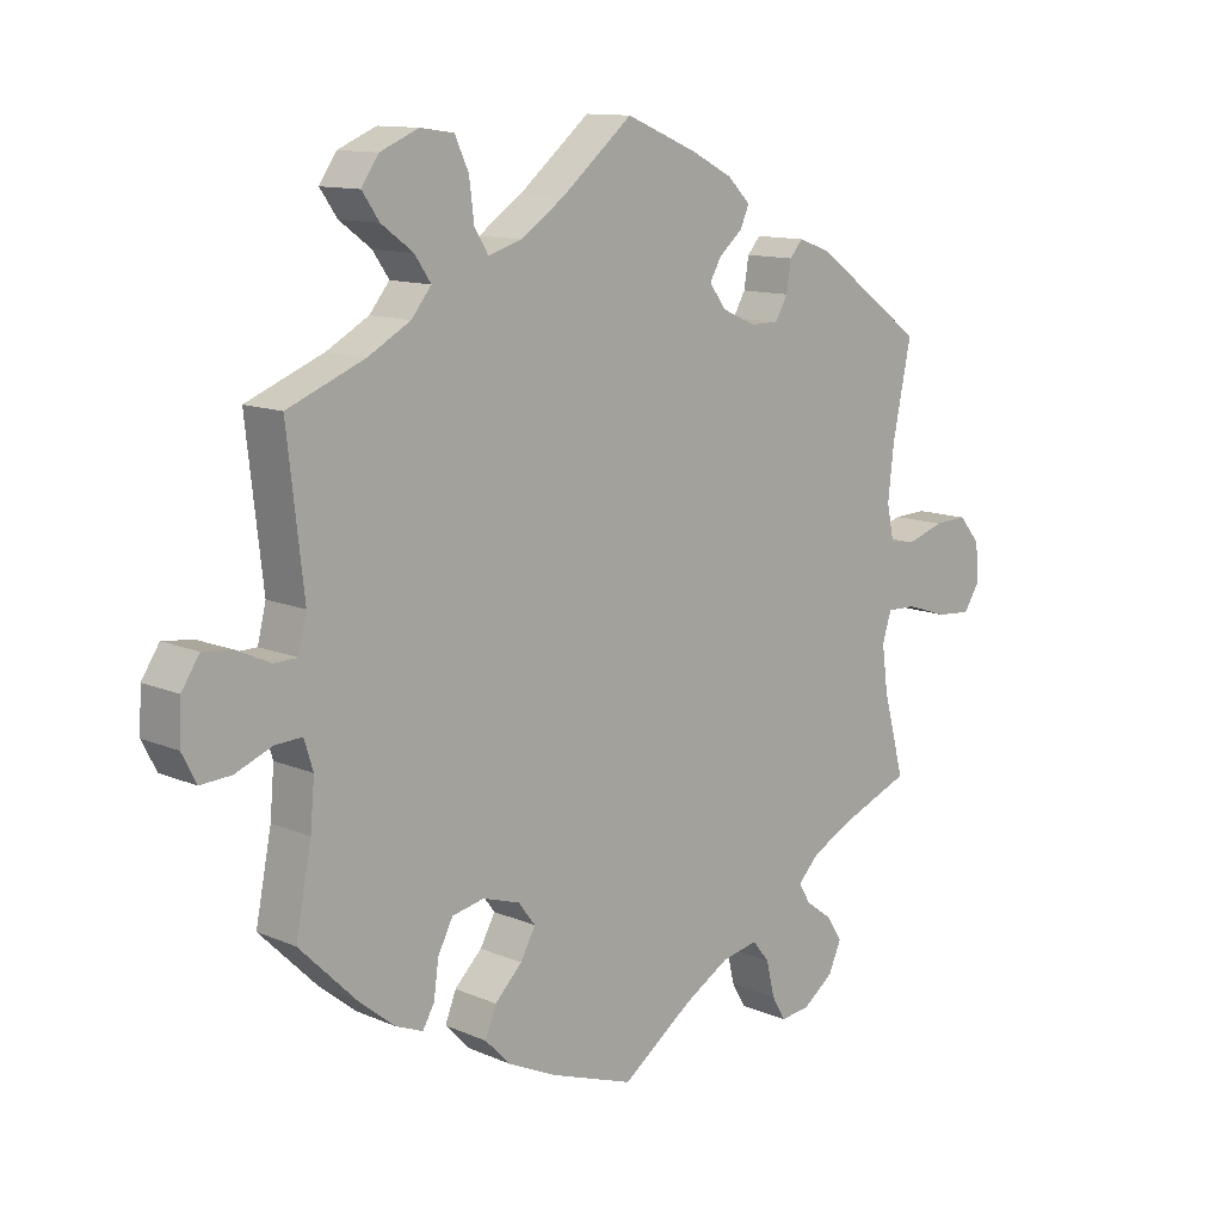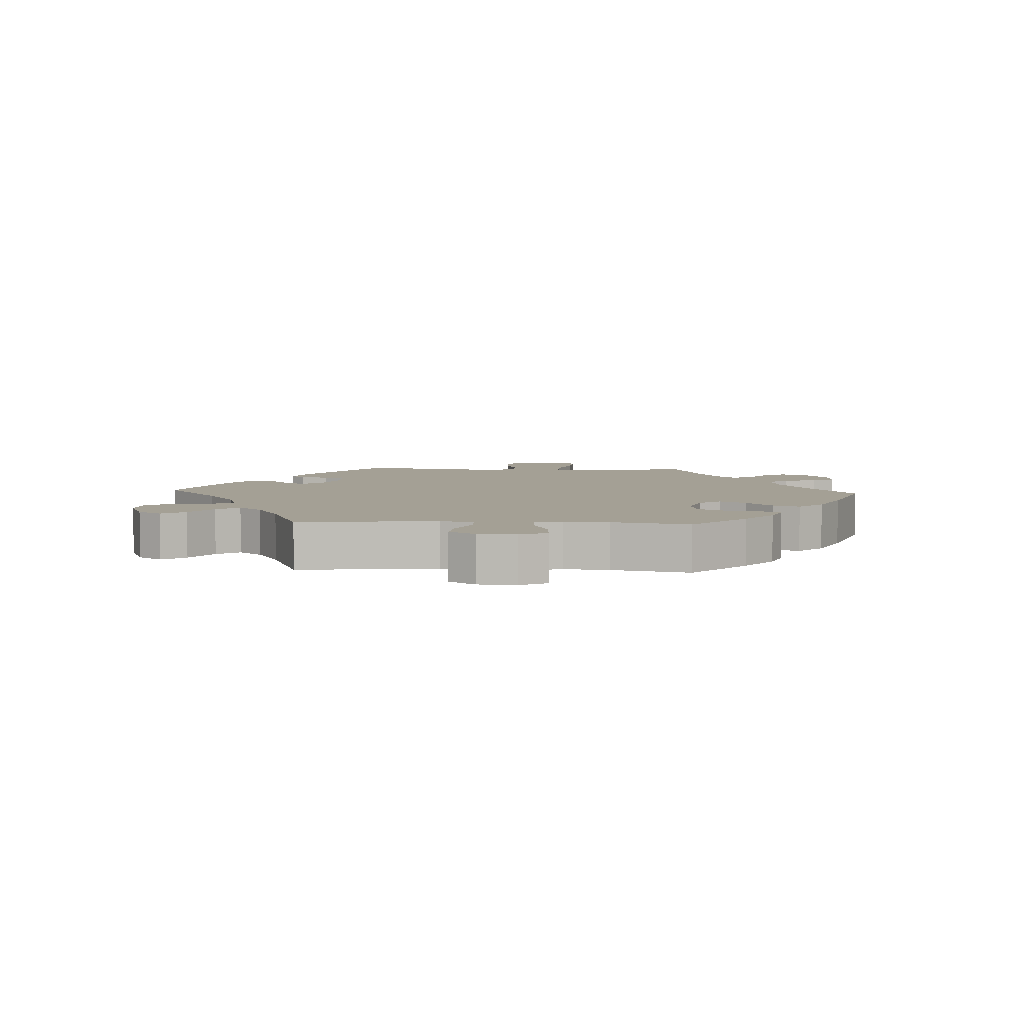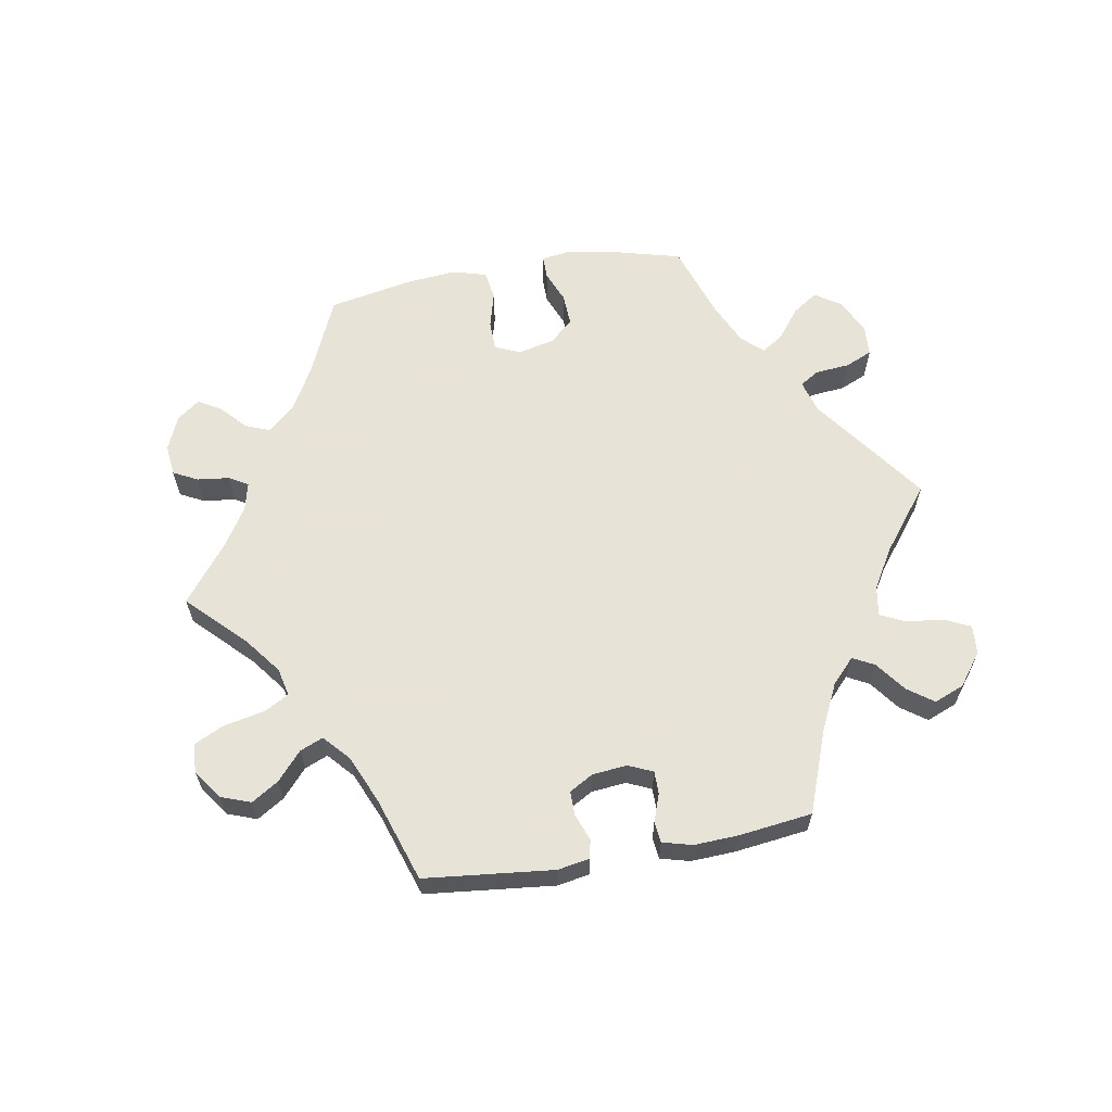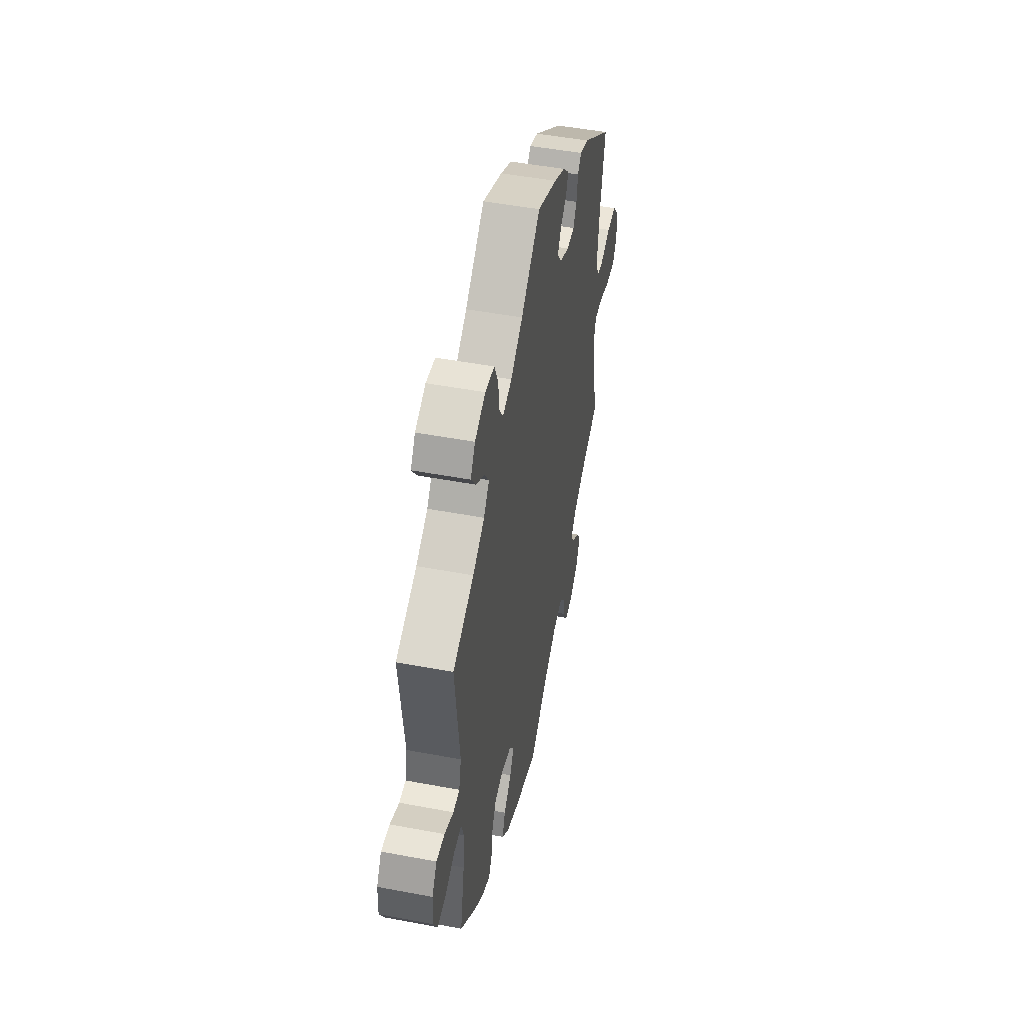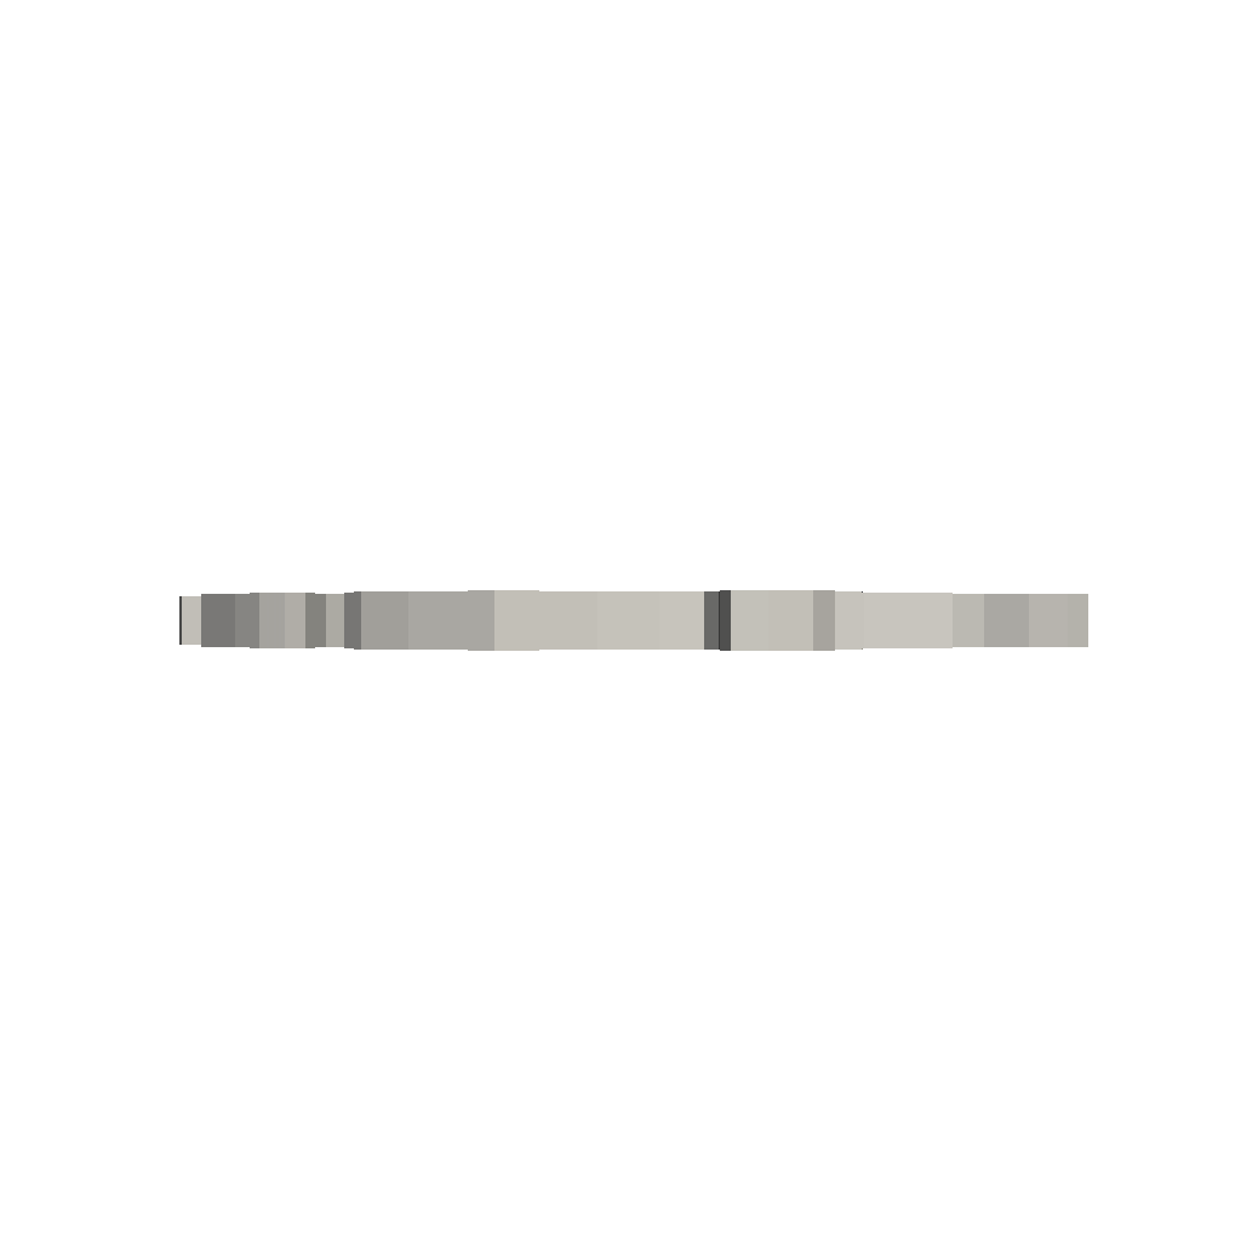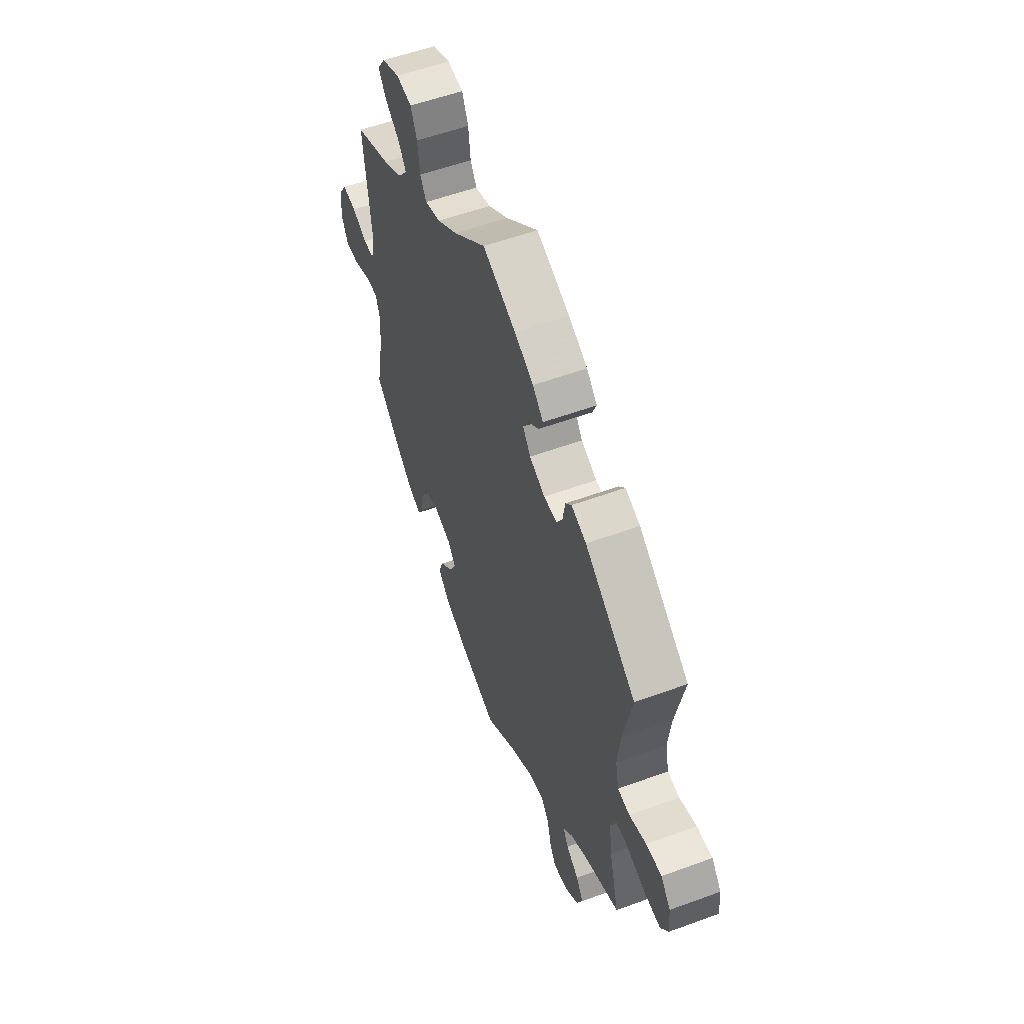
<metadata>
{"format":"obj","ext":"obj","renderer":"f3d","projection":"perspective","resolution":1024,"background":"white","views":[{"elev":11.9,"azim":135.7,"up":"+Z"},{"elev":5.8,"azim":93.2,"up":"+Y"},{"elev":62.6,"azim":-39.8,"up":"+Y"},{"elev":49.0,"azim":101.8,"up":"+Z"},{"elev":-0.0,"azim":-165.8,"up":"+Y"},{"elev":55.4,"azim":-111.1,"up":"+Z"}]}
</metadata>
<code>
v -0.47 0.07 -0.173
v -0.461 0.07 -0.105
v -0.474 0.07 -0.063
v -0.517 0.07 -0.064
v -0.578 0.07 -0.084
v -0.629 0.07 -0.088
v -0.653 0.07 -0.051
v -0.648 0.07 0.004
v -0.617 0.07 0.041
v -0.568 0.07 0.039
v -0.514 0.07 0.021
v -0.476 0.07 0.026
v -0.465 0.07 0.078
v -0.474 0.07 0.157
v -0.501 0.07 0.289
v -0.34 0.07 0.406
v -0.293 0.07 0.423
v -0.274 0.07 0.401
v -0.267 0.07 0.358
v -0.249 0.07 0.326
v -0.207 0.07 0.326
v -0.158 0.07 0.348
v -0.134 0.07 0.381
v -0.151 0.07 0.411
v -0.185 0.07 0.44
v -0.198 0.07 0.47
v -0.165 0.07 0.503
v -0.105 0.07 0.534
v 0 0.07 0.578
v 0.103 0.07 0.492
v 0.167 0.07 0.448
v 0.216 0.07 0.433
v 0.236 0.07 0.465
v 0.243 0.07 0.522
v 0.263 0.07 0.566
v 0.312 0.07 0.573
v 0.368 0.07 0.549
v 0.393 0.07 0.512
v 0.368 0.07 0.476
v 0.322 0.07 0.442
v 0.298 0.07 0.407
v 0.327 0.07 0.371
v 0.389 0.07 0.336
v 0.501 0.07 0.29
v 0.477 0.07 0.078
v 0.489 0.07 0.028
v 0.523 0.07 0.027
v 0.571 0.07 0.049
v 0.615 0.07 0.054
v 0.641 0.07 0.014
v 0.644 0.07 -0.045
v 0.623 0.07 -0.086
v 0.578 0.07 -0.083
v 0.524 0.07 -0.061
v 0.485 0.07 -0.059
v 0.472 0.07 -0.101
v 0.478 0.07 -0.17
v 0.501 0.07 -0.288
v 0.418 0.07 -0.37
v 0.365 0.07 -0.413
v 0.325 0.07 -0.429
v 0.308 0.07 -0.399
v 0.301 0.07 -0.347
v 0.279 0.07 -0.304
v 0.232 0.07 -0.294
v 0.178 0.07 -0.311
v 0.153 0.07 -0.344
v 0.175 0.07 -0.384
v 0.215 0.07 -0.424
v 0.231 0.07 -0.465
v 0.194 0.07 -0.503
v 0.123 0.07 -0.536
v 0.001 0.07 -0.578
v -0.103 0.07 -0.502
v -0.169 0.07 -0.463
v -0.222 0.07 -0.452
v -0.247 0.07 -0.483
v -0.259 0.07 -0.534
v -0.279 0.07 -0.569
v -0.322 0.07 -0.564
v -0.367 0.07 -0.53
v -0.386 0.07 -0.487
v -0.363 0.07 -0.452
v -0.324 0.07 -0.423
v -0.307 0.07 -0.394
v -0.338 0.07 -0.362
v -0.397 0.07 -0.331
v -0.501 0.07 -0.289
v -0.47 0 -0.173
v -0.461 0 -0.105
v -0.474 0 -0.063
v -0.517 0 -0.064
v -0.578 0 -0.084
v -0.629 0 -0.088
v -0.653 0 -0.051
v -0.648 0 0.004
v -0.617 0 0.041
v -0.568 0 0.039
v -0.514 0 0.021
v -0.476 0 0.026
v -0.465 0 0.078
v -0.474 0 0.157
v -0.501 0 0.289
v -0.34 0 0.406
v -0.293 0 0.423
v -0.274 0 0.401
v -0.267 0 0.358
v -0.249 0 0.326
v -0.207 0 0.326
v -0.158 0 0.348
v -0.134 0 0.381
v -0.151 0 0.411
v -0.185 0 0.44
v -0.198 0 0.47
v -0.165 0 0.503
v -0.105 0 0.534
v 0 0 0.578
v 0.103 0 0.492
v 0.167 0 0.448
v 0.216 0 0.433
v 0.236 0 0.465
v 0.243 0 0.522
v 0.263 0 0.566
v 0.312 0 0.573
v 0.368 0 0.549
v 0.393 0 0.512
v 0.368 0 0.476
v 0.322 0 0.442
v 0.298 0 0.407
v 0.327 0 0.371
v 0.389 0 0.336
v 0.501 0 0.29
v 0.477 0 0.078
v 0.489 0 0.028
v 0.523 0 0.027
v 0.571 0 0.049
v 0.615 0 0.054
v 0.641 0 0.014
v 0.644 0 -0.045
v 0.623 0 -0.086
v 0.578 0 -0.083
v 0.524 0 -0.061
v 0.485 0 -0.059
v 0.472 0 -0.101
v 0.478 0 -0.17
v 0.501 0 -0.288
v 0.418 0 -0.37
v 0.365 0 -0.413
v 0.325 0 -0.429
v 0.308 0 -0.399
v 0.301 0 -0.347
v 0.279 0 -0.304
v 0.232 0 -0.294
v 0.178 0 -0.311
v 0.153 0 -0.344
v 0.175 0 -0.384
v 0.215 0 -0.424
v 0.231 0 -0.465
v 0.194 0 -0.503
v 0.123 0 -0.536
v 0.001 0 -0.578
v -0.103 0 -0.502
v -0.169 0 -0.463
v -0.222 0 -0.452
v -0.247 0 -0.483
v -0.259 0 -0.534
v -0.279 0 -0.569
v -0.322 0 -0.564
v -0.367 0 -0.53
v -0.386 0 -0.487
v -0.363 0 -0.452
v -0.324 0 -0.423
v -0.307 0 -0.394
v -0.338 0 -0.362
v -0.397 0 -0.331
v -0.501 0 -0.289
f 87 88 1
f 86 87 1 2
f 85 86 2 3
f 81 82 83 84
f 81 84 85
f 80 81 85
f 77 78 79 80
f 76 77 80 85
f 75 76 85 3
f 71 72 73 74
f 71 74 75 3
f 68 69 70 71
f 67 68 71 3
f 60 61 62 63
f 60 63 64
f 57 58 59 60
f 56 57 60 64
f 55 56 64 65
f 51 52 53 54
f 51 54 55
f 50 51 55
f 47 48 49 50
f 46 47 50 55
f 45 46 55 65
f 43 44 45 65
f 37 38 39 40
f 37 40 41
f 36 37 41
f 33 34 35 36
f 32 33 36 41
f 31 32 41 42
f 27 28 29 30
f 27 30 31
f 24 25 26 27
f 23 24 27 31
f 22 23 31 42
f 16 17 18 19
f 14 15 16 19
f 13 14 19 20
f 12 13 20 21
f 8 9 10 11
f 6 7 8 11
f 4 5 6 11
f 3 4 11 12
f 66 67 3 12
f 42 43 65 66
f 22 42 66
f 12 21 22 66
f 89 176 175
f 90 89 175 174
f 91 90 174 173
f 172 171 170 169
f 173 172 169
f 173 169 168
f 168 167 166 165
f 173 168 165 164
f 91 173 164 163
f 162 161 160 159
f 91 163 162 159
f 159 158 157 156
f 91 159 156 155
f 151 150 149 148
f 152 151 148
f 148 147 146 145
f 152 148 145 144
f 153 152 144 143
f 142 141 140 139
f 143 142 139
f 143 139 138
f 138 137 136 135
f 143 138 135 134
f 153 143 134 133
f 153 133 132 131
f 128 127 126 125
f 129 128 125
f 129 125 124
f 124 123 122 121
f 129 124 121 120
f 130 129 120 119
f 118 117 116 115
f 119 118 115
f 115 114 113 112
f 119 115 112 111
f 130 119 111 110
f 107 106 105 104
f 107 104 103 102
f 108 107 102 101
f 109 108 101 100
f 99 98 97 96
f 99 96 95 94
f 99 94 93 92
f 100 99 92 91
f 100 91 155 154
f 154 153 131 130
f 154 130 110
f 154 110 109 100
f 1 89 90 2
f 2 90 91 3
f 3 91 92 4
f 4 92 93 5
f 5 93 94 6
f 6 94 95 7
f 7 95 96 8
f 8 96 97 9
f 9 97 98 10
f 10 98 99 11
f 11 99 100 12
f 12 100 101 13
f 13 101 102 14
f 14 102 103 15
f 15 103 104 16
f 16 104 105 17
f 17 105 106 18
f 18 106 107 19
f 19 107 108 20
f 20 108 109 21
f 21 109 110 22
f 22 110 111 23
f 23 111 112 24
f 24 112 113 25
f 25 113 114 26
f 26 114 115 27
f 27 115 116 28
f 28 116 117 29
f 29 117 118 30
f 30 118 119 31
f 31 119 120 32
f 32 120 121 33
f 33 121 122 34
f 34 122 123 35
f 35 123 124 36
f 36 124 125 37
f 37 125 126 38
f 38 126 127 39
f 39 127 128 40
f 40 128 129 41
f 41 129 130 42
f 42 130 131 43
f 43 131 132 44
f 44 132 133 45
f 45 133 134 46
f 46 134 135 47
f 47 135 136 48
f 48 136 137 49
f 49 137 138 50
f 50 138 139 51
f 51 139 140 52
f 52 140 141 53
f 53 141 142 54
f 54 142 143 55
f 55 143 144 56
f 56 144 145 57
f 57 145 146 58
f 58 146 147 59
f 59 147 148 60
f 60 148 149 61
f 61 149 150 62
f 62 150 151 63
f 63 151 152 64
f 64 152 153 65
f 65 153 154 66
f 66 154 155 67
f 67 155 156 68
f 68 156 157 69
f 69 157 158 70
f 70 158 159 71
f 71 159 160 72
f 72 160 161 73
f 73 161 162 74
f 74 162 163 75
f 75 163 164 76
f 76 164 165 77
f 77 165 166 78
f 78 166 167 79
f 79 167 168 80
f 80 168 169 81
f 81 169 170 82
f 82 170 171 83
f 83 171 172 84
f 84 172 173 85
f 85 173 174 86
f 86 174 175 87
f 87 175 176 88
f 88 176 89 1

</code>
